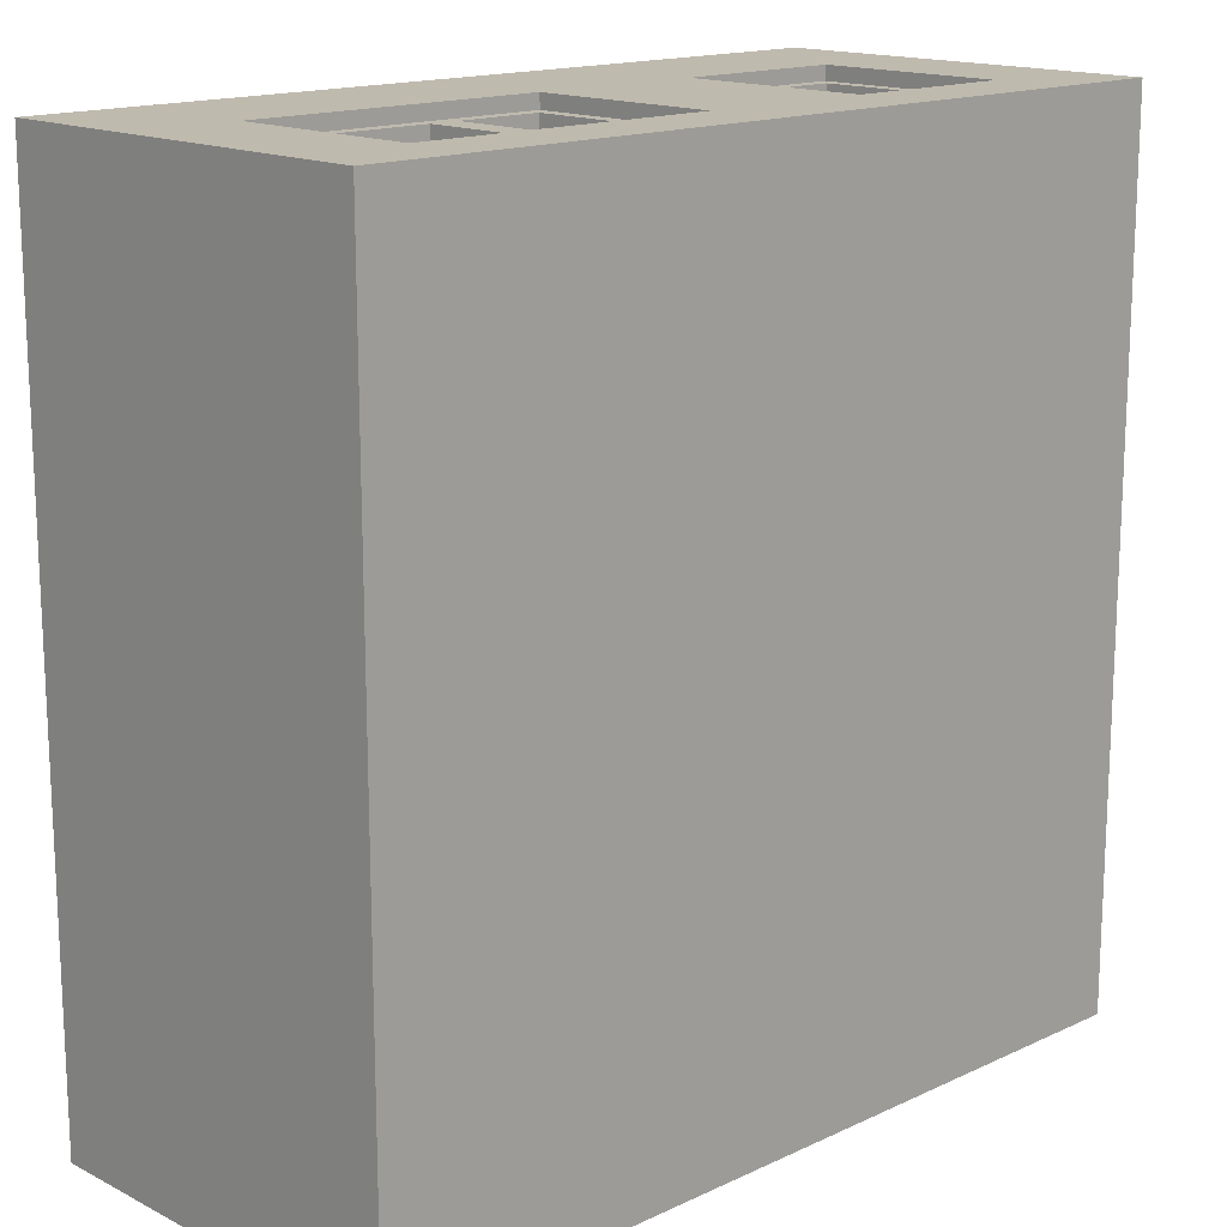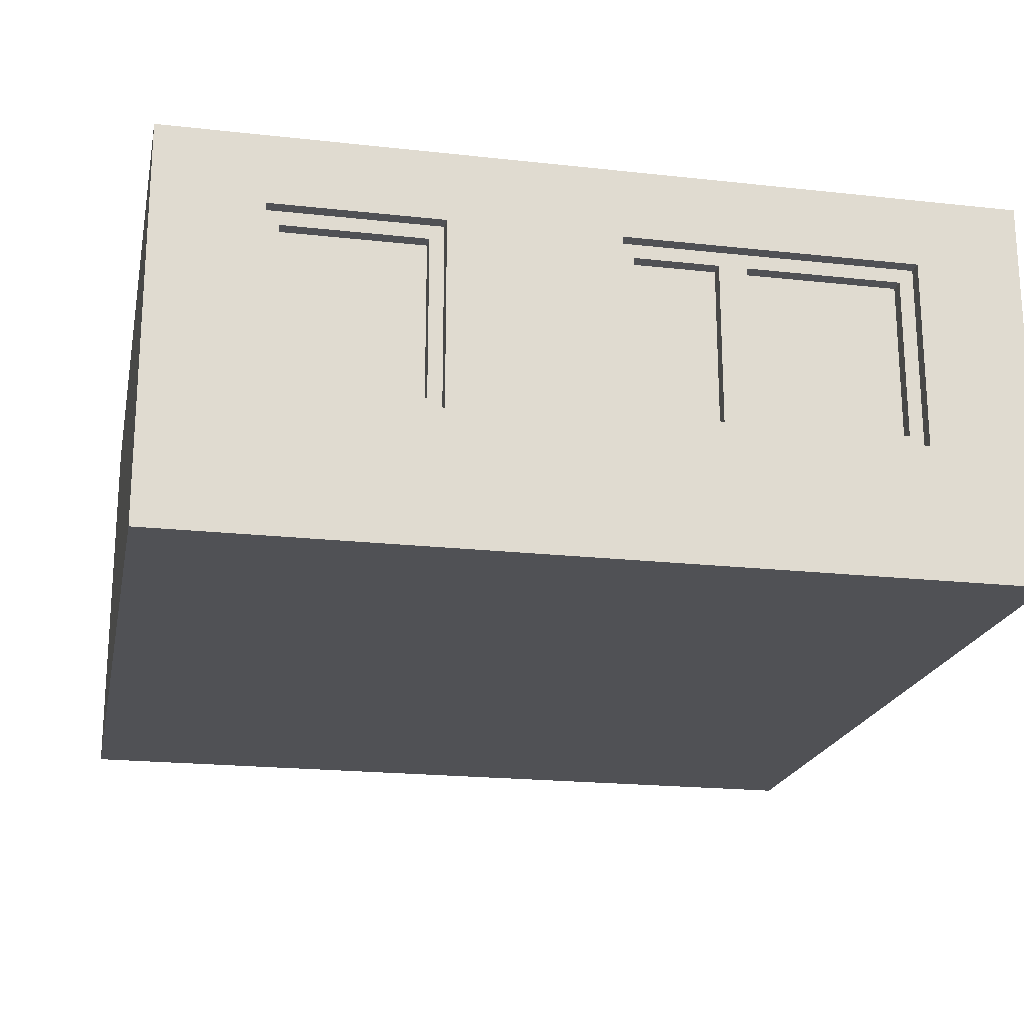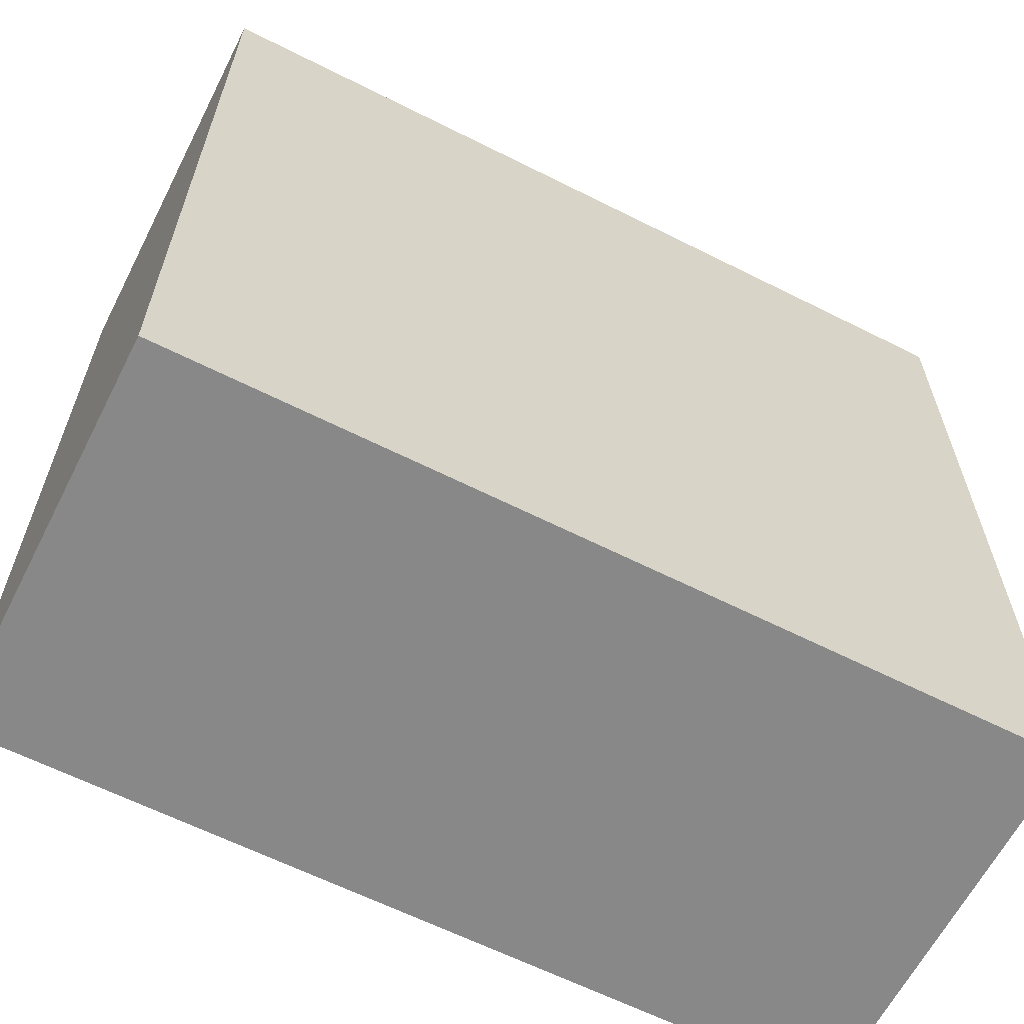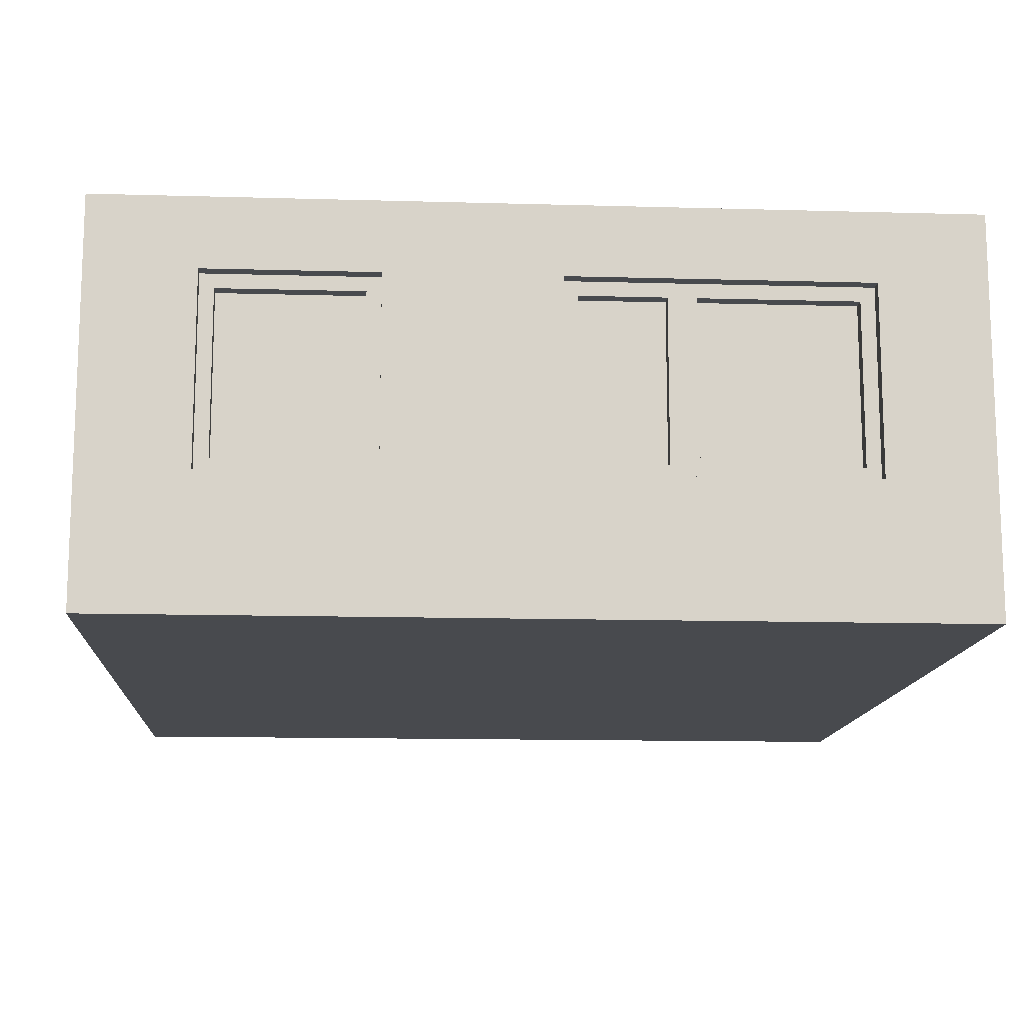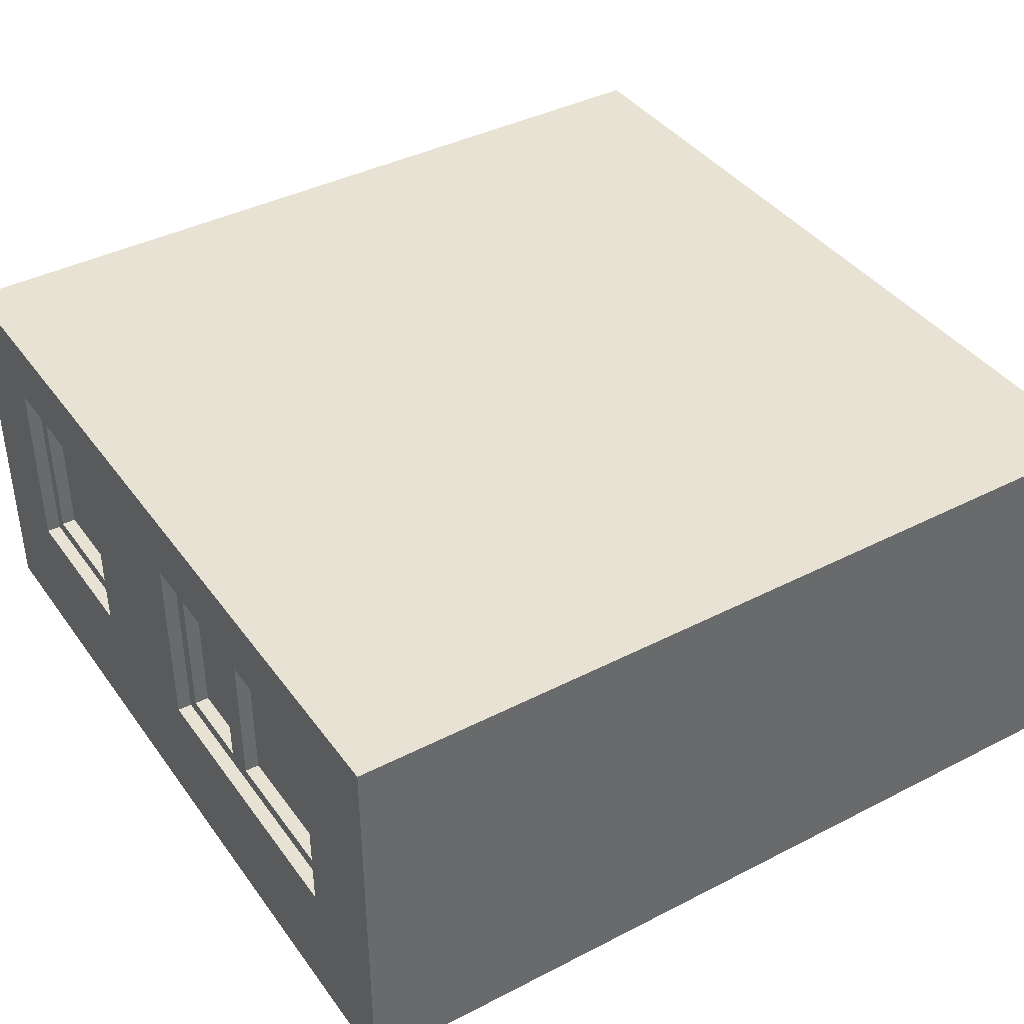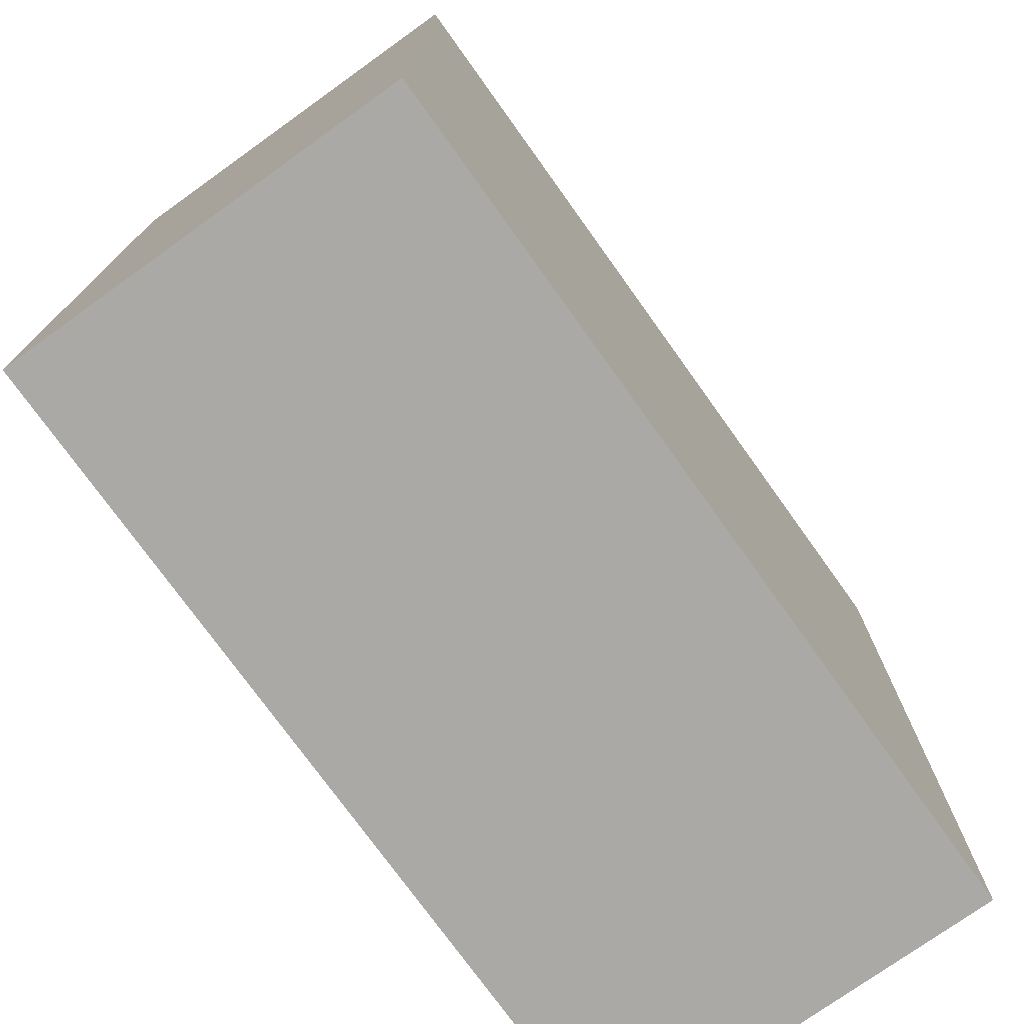
<metadata>
{"format":"obj","ext":"obj","renderer":"f3d","projection":"perspective","resolution":1024,"background":"white","views":[{"elev":15.8,"azim":136.1,"up":"+Z"},{"elev":-20.2,"azim":-11.5,"up":"+Y"},{"elev":-62.9,"azim":-27.0,"up":"+Z"},{"elev":-13.1,"azim":-3.7,"up":"+Y"},{"elev":40.0,"azim":57.6,"up":"+Y"},{"elev":-75.3,"azim":125.6,"up":"+Z"}]}
</metadata>
<code>
v 5150 2210 5800
v 4050 1060 5800
v 5150 1060 5800
v 4050 2210 5800
v 3850 2210 5800
v 3250 1060 5800
v 3850 1060 5800
v 3250 2210 5800
v 3850 1060 5900
v 3850 2210 5900
v 4050 2210 5900
v 4050 1060 5900
v 5150 1060 5900
v 3250 2210 5900
v 0 2810 0
v 6000 0 0
v 0 0 0
v 6000 2810 0
v 0 10 6000
v 0 2810 6000
v 6000 10 6000
v 6000 2810 6000
v 1950 960 6000
v 750 960 5900
v 750 960 6000
v 1950 960 5900
v 1850 2210 5800
v 850 2210 5900
v 850 2210 5800
v 1850 2210 5900
v 1950 2310 5900
v 750 2310 6000
v 750 2310 5900
v 1950 2310 6000
v 5250 2310 5900
v 3150 2310 6000
v 3150 2310 5900
v 5250 2310 6000
v 5250 960 6000
v 5250 960 5900
v 3150 960 5900
v 3150 960 6000
v 3250 1060 5900
v 850 1060 5800
v 1850 1060 5800
v 5150 2210 5900
v 1850 1060 5900
v 850 1060 5900
g obj_45997073
f 1 2 3
f 2 1 4
f 5 6 7
f 6 5 8
f 5 9 10
f 9 5 7
f 2 11 12
f 11 2 4
f 13 2 12
f 2 13 3
f 5 14 8
f 14 5 10
f 15 16 17
f 16 15 18
f 15 19 20
f 19 15 17
f 16 19 17
f 19 16 21
f 16 22 21
f 22 16 18
f 23 24 25
f 24 23 26
f 27 28 29
f 28 27 30
f 31 32 33
f 32 31 34
f 35 36 37
f 36 35 38
f 35 39 38
f 39 35 40
f 41 36 42
f 36 41 37
f 31 23 34
f 23 31 26
f 24 32 25
f 32 24 33
f 9 6 43
f 6 9 7
f 27 44 45
f 44 27 29
f 40 13 41
f 13 40 35
f 13 35 46
f 46 35 11
f 11 35 10
f 10 35 14
f 41 43 37
f 43 41 13
f 43 13 12
f 43 12 9
f 37 43 14
f 37 14 35
f 11 9 12
f 9 11 10
f 1 13 46
f 13 1 3
f 27 47 30
f 47 27 45
f 26 47 24
f 47 26 31
f 47 31 30
f 30 31 28
f 24 48 33
f 48 24 47
f 33 48 28
f 33 28 31
f 47 44 48
f 44 47 45
f 1 11 4
f 11 1 46
f 22 15 20
f 15 22 18
f 44 28 48
f 28 44 29
f 21 39 19
f 39 21 22
f 39 22 38
f 38 22 36
f 36 22 34
f 34 22 32
f 19 25 20
f 25 19 39
f 25 39 42
f 25 42 23
f 20 25 32
f 20 32 22
f 36 23 42
f 23 36 34
f 39 41 42
f 41 39 40
f 6 14 43
f 14 6 8

</code>
